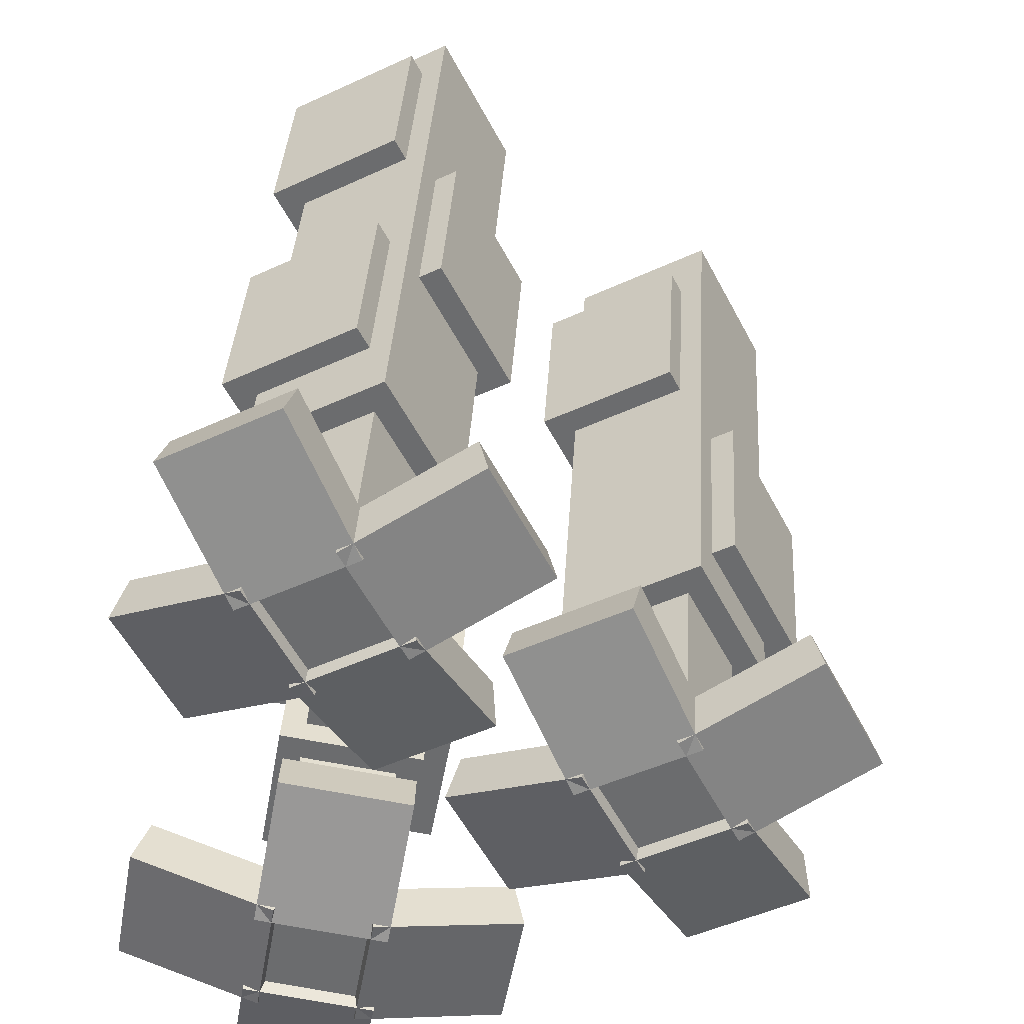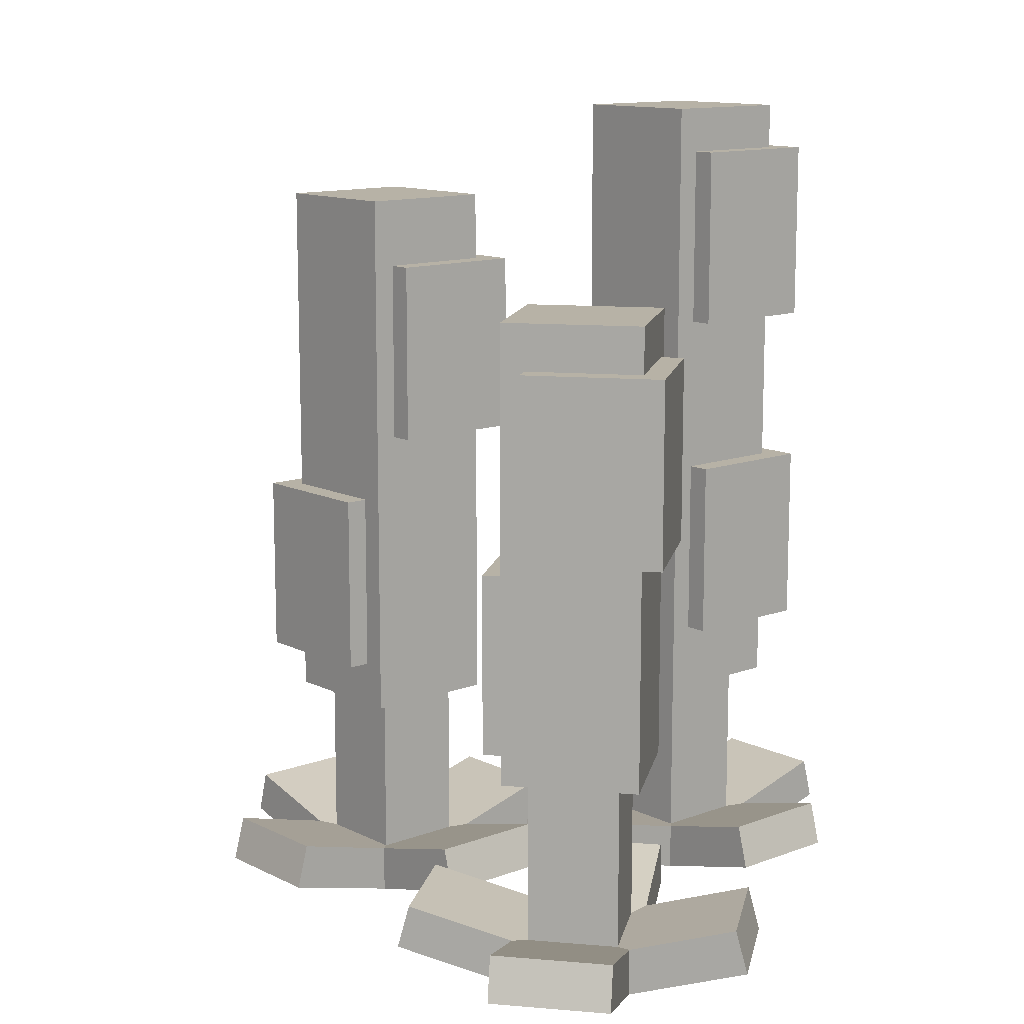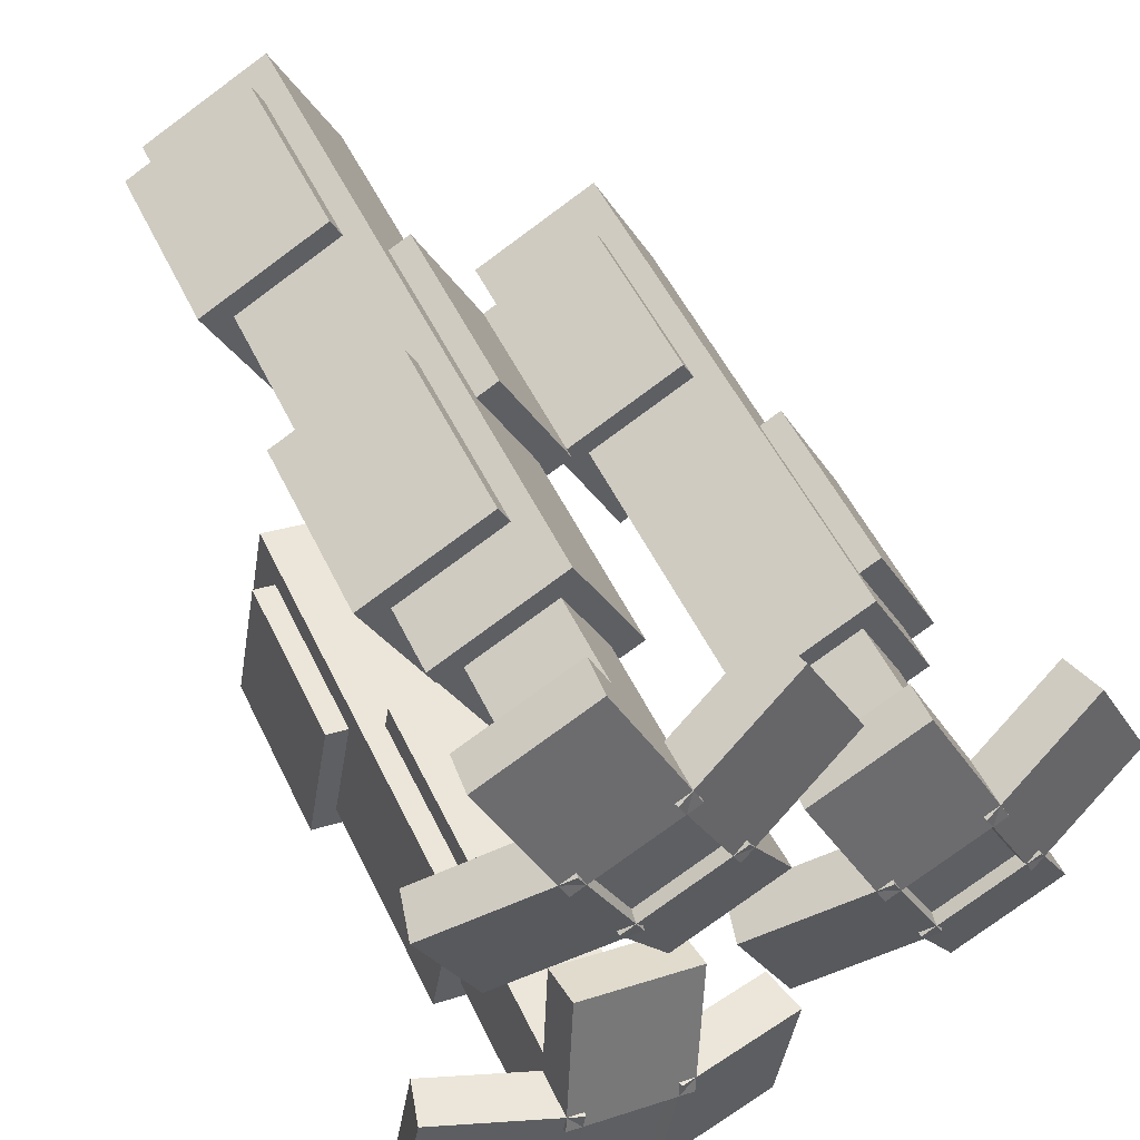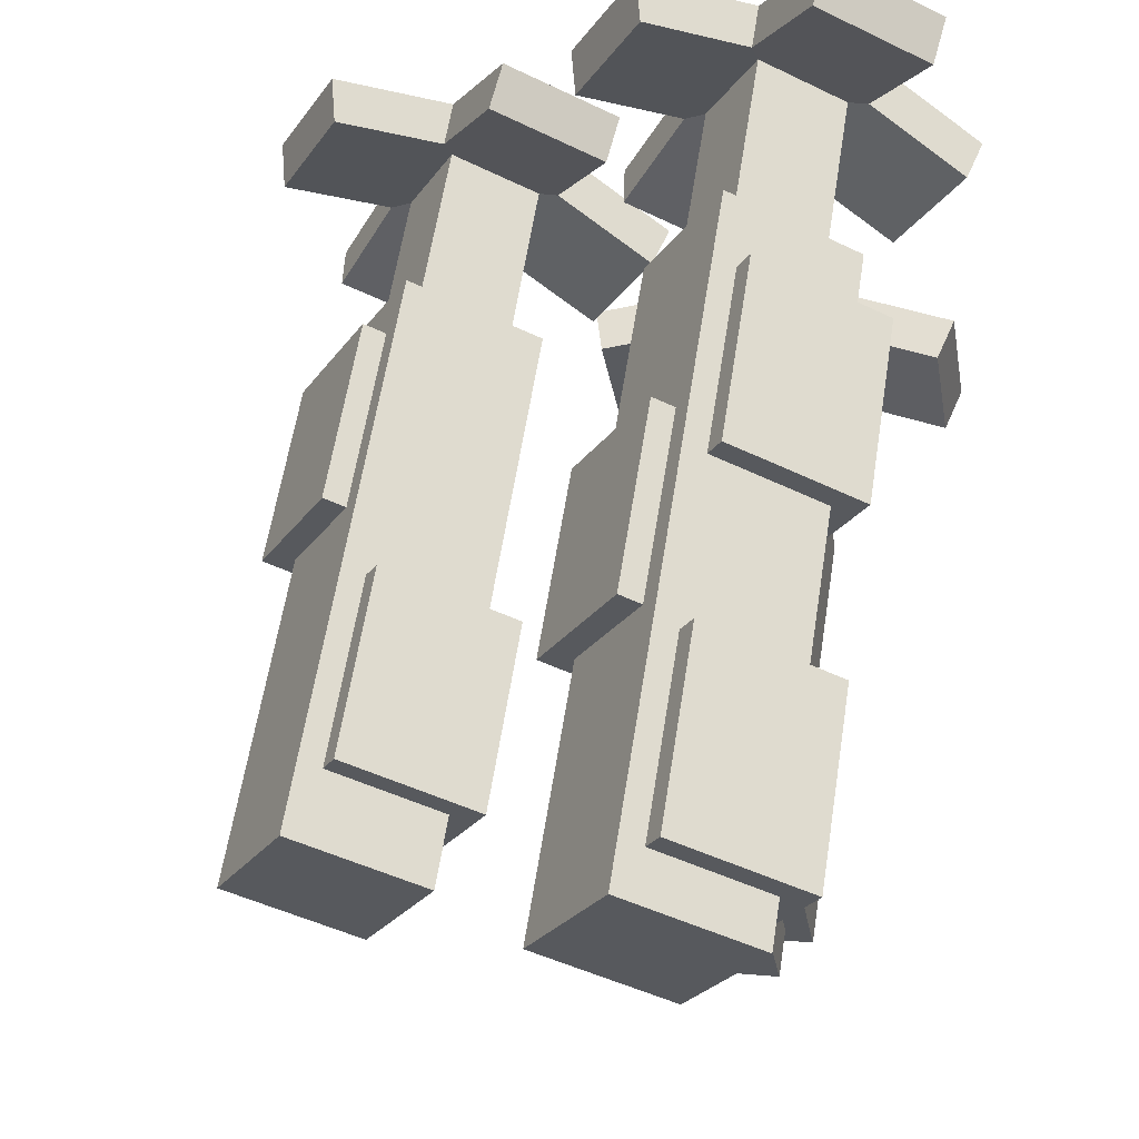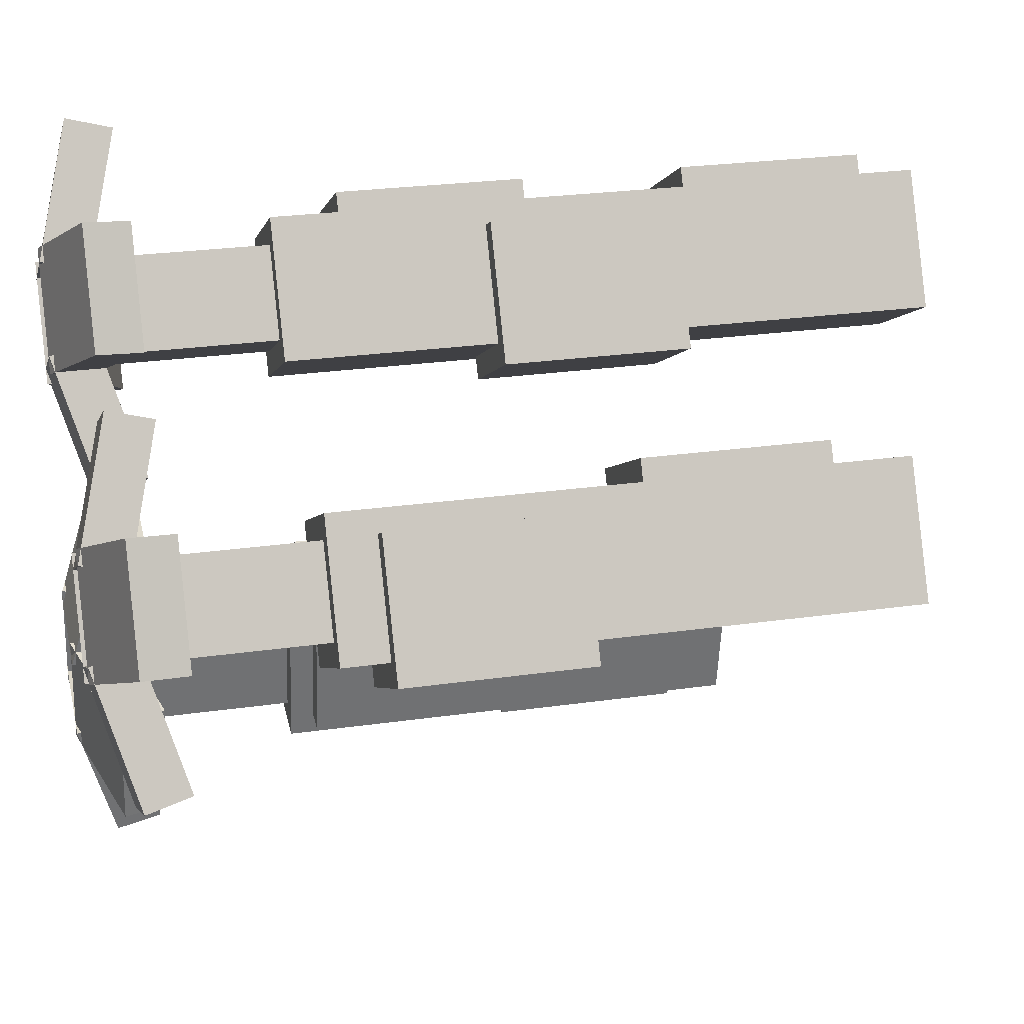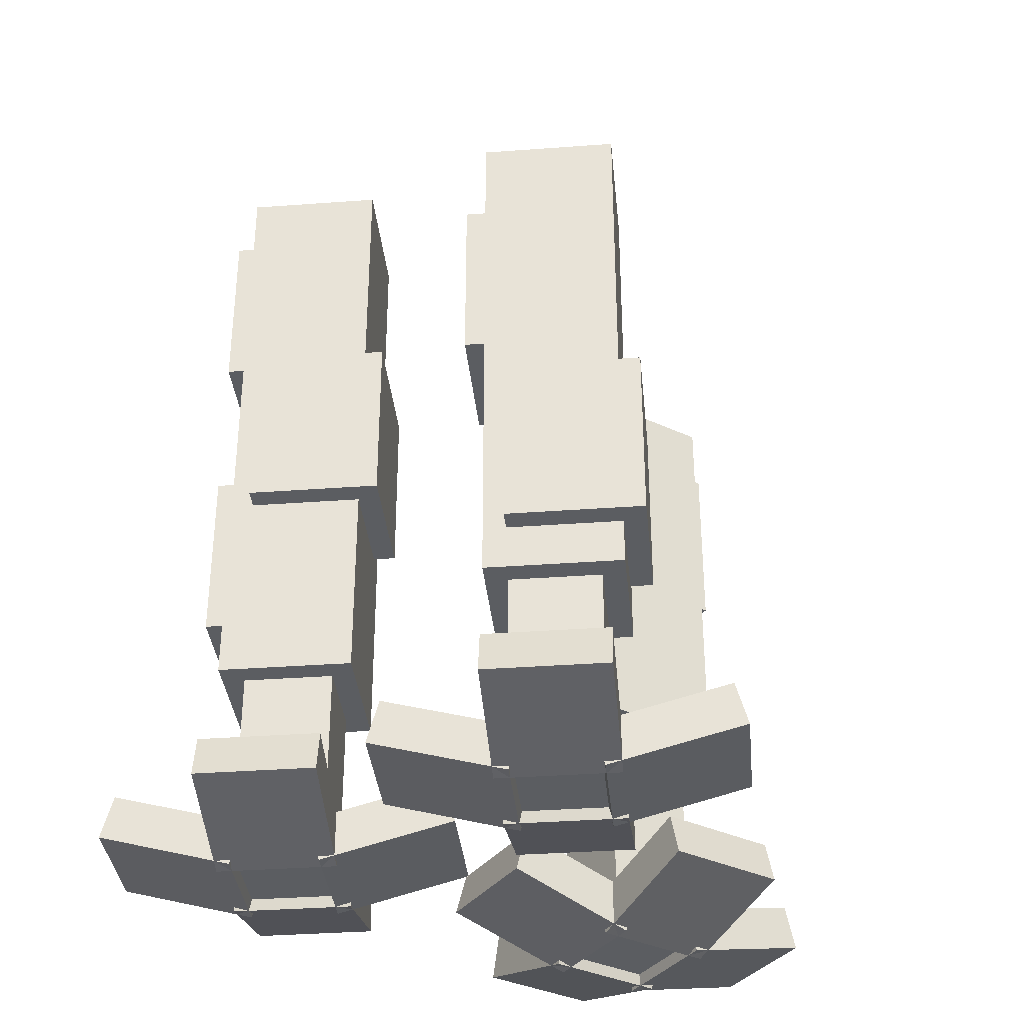
<metadata>
{"format":"obj","ext":"obj","renderer":"f3d","projection":"perspective","resolution":1024,"background":"white","views":[{"elev":36.0,"azim":3.4,"up":"+Z"},{"elev":12.4,"azim":-158.7,"up":"+Y"},{"elev":50.6,"azim":-24.7,"up":"+Z"},{"elev":59.4,"azim":-171.1,"up":"+Z"},{"elev":25.0,"azim":76.8,"up":"+Z"},{"elev":-35.5,"azim":68.1,"up":"+Y"}]}
</metadata>
<code>
o cube
v -0.06172 0.5781 0.2183
v -0.01843 0.5781 0.1351
v -0.06172 0.1406 0.2183
v -0.01843 0.1406 0.1351
v -0.1449 0.5781 0.175
v -0.1016 0.5781 0.09183
v -0.1449 0.1406 0.175
v -0.1016 0.1406 0.09183
f 2 1 3 4
f 7 5 6 8
f 5 1 2 6
f 4 3 7 8
f 3 1 5 7
f 6 2 4 8
o cube
v -0.04065 0.4062 0.2116
v 0.002642 0.4062 0.1285
v -0.04065 0.2812 0.2116
v 0.002642 0.2812 0.1285
v -0.1238 0.4062 0.1683
v -0.08052 0.4062 0.08519
v -0.1238 0.2812 0.1683
v -0.08052 0.2812 0.08519
f 10 9 11 12
f 15 13 14 16
f 13 9 10 14
f 12 11 15 16
f 11 9 13 15
f 14 10 12 16
o cube
v -0.0828 0.5469 0.2249
v -0.03951 0.5469 0.1418
v -0.0828 0.4219 0.2249
v -0.03951 0.4219 0.1418
v -0.166 0.5469 0.1816
v -0.1227 0.5469 0.09848
v -0.166 0.4219 0.1816
v -0.1227 0.4219 0.09848
f 18 17 19 20
f 23 21 22 24
f 21 17 18 22
f 20 19 23 24
f 19 17 21 23
f 22 18 20 24
o cube
v -0.0828 0.3125 0.2249
v -0.03951 0.3125 0.1418
v -0.0828 0.1875 0.2249
v -0.03951 0.1875 0.1418
v -0.166 0.3125 0.1816
v -0.1227 0.3125 0.09848
v -0.166 0.1875 0.1816
v -0.1227 0.1875 0.09848
f 26 25 27 28
f 31 29 30 32
f 29 25 26 30
f 28 27 31 32
f 27 25 29 31
f 30 26 28 32
o cube
v -0.06837 0.5 0.1972
v -0.03951 0.5 0.1418
v -0.06837 0 0.1972
v -0.03951 0 0.1418
v -0.1238 0.5 0.1683
v -0.09495 0.5 0.1129
v -0.1238 0 0.1683
v -0.09495 0 0.1129
f 34 33 35 36
f 39 37 38 40
f 37 33 34 38
f 36 35 39 40
f 35 33 37 39
f 38 34 36 40
o cube
v -0.0004903 0.04691 0.2431
v 0.03703 0.04691 0.171
v 0.006684 0.01673 0.2468
v 0.0442 0.01673 0.1748
v -0.08081 0.02265 0.2013
v -0.0433 0.02265 0.1292
v -0.07364 -0.007537 0.205
v -0.03612 -0.007537 0.133
f 42 41 43 44
f 47 45 46 48
f 45 41 42 46
f 44 43 47 48
f 43 41 45 47
f 46 42 44 48
o cube
v -0.1628 0.04691 0.067
v -0.2003 0.04691 0.1391
v -0.17 0.01673 0.06327
v -0.2075 0.01673 0.1353
v -0.0825 0.02265 0.1088
v -0.12 0.02265 0.1809
v -0.08967 -0.007537 0.1051
v -0.1272 -0.007537 0.1772
f 50 49 51 52
f 55 53 54 56
f 53 49 50 54
f 52 51 55 56
f 51 49 53 55
f 54 50 52 56
o cube
v 0.006396 0.04691 0.07389
v -0.06567 0.04691 0.03637
v 0.01013 0.01673 0.06671
v -0.06194 0.01673 0.0292
v -0.03542 0.02265 0.1542
v -0.1075 0.02265 0.1167
v -0.03168 -0.007537 0.147
v -0.1038 -0.007537 0.1095
f 58 57 59 60
f 63 61 62 64
f 61 57 58 62
f 60 59 63 64
f 59 57 61 63
f 62 58 60 64
o cube
v -0.1697 0.04691 0.2362
v -0.09764 0.04691 0.2737
v -0.1734 0.01673 0.2434
v -0.1014 0.01673 0.2809
v -0.1279 0.02265 0.1559
v -0.05582 0.02265 0.1934
v -0.1316 -0.007537 0.1631
v -0.05956 -0.007537 0.2006
f 66 65 67 68
f 71 69 70 72
f 69 65 66 70
f 68 67 71 72
f 67 65 69 71
f 70 66 68 72
o cube
v -0.04305 0.2812 -0.1505
v -0.1354 0.2812 -0.1342
v -0.04305 0.1562 -0.1505
v -0.1354 0.1562 -0.1342
v -0.02677 0.2812 -0.0582
v -0.1191 0.2812 -0.04192
v -0.02677 0.1562 -0.0582
v -0.1191 0.1562 -0.04192
f 74 73 75 76
f 79 77 78 80
f 77 73 74 78
f 76 75 79 80
f 75 73 77 79
f 78 74 76 80
o cube
v -0.07925 0.4219 -0.1759
v -0.1716 0.4219 -0.1596
v -0.07925 0.2969 -0.1759
v -0.1716 0.2969 -0.1596
v -0.06297 0.4219 -0.08355
v -0.1553 0.4219 -0.06727
v -0.06297 0.2969 -0.08355
v -0.1553 0.2969 -0.06727
f 82 81 83 84
f 87 85 86 88
f 85 81 82 86
f 84 83 87 88
f 83 81 85 87
f 86 82 84 88
o cube
v -0.06115 0.4531 -0.1632
v -0.1535 0.4531 -0.1469
v -0.06115 0.1406 -0.1632
v -0.1535 0.1406 -0.1469
v -0.04487 0.4531 -0.07088
v -0.1372 0.4531 -0.0546
v -0.04487 0.1406 -0.07088
v -0.1372 0.1406 -0.0546
f 90 89 91 92
f 95 93 94 96
f 93 89 90 94
f 92 91 95 96
f 91 89 93 95
f 94 90 92 96
o cube
v -0.07383 0.4375 -0.1451
v -0.1354 0.4375 -0.1342
v -0.07383 0 -0.1451
v -0.1354 0 -0.1342
v -0.06297 0.4375 -0.08355
v -0.1245 0.4375 -0.0727
v -0.06297 0 -0.08355
v -0.1245 0 -0.0727
f 98 97 99 100
f 103 101 102 104
f 101 97 98 102
f 100 99 103 104
f 99 97 101 103
f 102 98 100 104
o cube
v -0.07873 0.04691 -0.2269
v -0.1587 0.04691 -0.2128
v -0.08014 0.01673 -0.2349
v -0.1602 0.01673 -0.2208
v -0.06301 0.02265 -0.1377
v -0.143 0.02265 -0.1236
v -0.06441 -0.007537 -0.1457
v -0.1444 -0.007537 -0.1316
f 106 105 107 108
f 111 109 110 112
f 109 105 106 110
f 108 107 111 112
f 107 105 109 111
f 110 106 108 112
o cube
v -0.1196 0.04691 0.009095
v -0.03961 0.04691 -0.005014
v -0.1182 0.01673 0.01706
v -0.0382 0.01673 0.002952
v -0.1353 0.02265 -0.08008
v -0.05533 0.02265 -0.09419
v -0.1339 -0.007537 -0.07212
v -0.05393 -0.007537 -0.08623
f 114 113 115 116
f 119 117 118 120
f 117 113 114 118
f 116 115 119 120
f 115 113 117 119
f 118 114 116 120
o cube
v -0.2172 0.04691 -0.1293
v -0.2031 0.04691 -0.04933
v -0.2251 0.01673 -0.1279
v -0.211 0.01673 -0.04793
v -0.128 0.02265 -0.1451
v -0.1139 0.02265 -0.06506
v -0.136 -0.007537 -0.1437
v -0.1218 -0.007537 -0.06365
f 122 121 123 124
f 127 125 126 128
f 125 121 122 126
f 124 123 127 128
f 123 121 125 127
f 126 122 124 128
o cube
v 0.01882 0.04691 -0.08845
v 0.00471 0.04691 -0.1685
v 0.02678 0.01673 -0.08986
v 0.01268 0.01673 -0.1699
v -0.07036 0.02265 -0.07273
v -0.08447 0.02265 -0.1527
v -0.0624 -0.007537 -0.07413
v -0.0765 -0.007537 -0.1541
f 130 129 131 132
f 135 133 134 136
f 133 129 130 134
f 132 131 135 136
f 131 129 133 135
f 134 130 132 136
o cube
v 0.1047 0.4688 0.09992
v 0.148 0.4688 0.01677
v 0.1047 0.3438 0.09992
v 0.148 0.3438 0.01677
v 0.02155 0.4688 0.05663
v 0.06484 0.4688 -0.02652
v 0.02155 0.3438 0.05663
v 0.06484 0.3438 -0.02652
f 138 137 139 140
f 143 141 142 144
f 141 137 138 142
f 140 139 143 144
f 139 137 141 143
f 142 138 140 144
o cube
v 0.1258 0.5156 0.09328
v 0.1691 0.5156 0.01012
v 0.1258 0.1406 0.09328
v 0.1691 0.1406 0.01012
v 0.04262 0.5156 0.04999
v 0.08591 0.5156 -0.03317
v 0.04262 0.1406 0.04999
v 0.08591 0.1406 -0.03317
f 146 145 147 148
f 151 149 150 152
f 149 145 146 150
f 148 147 151 152
f 147 145 149 151
f 150 146 148 152
o cube
v 0.1469 0.2969 0.08663
v 0.1901 0.2969 0.003476
v 0.1469 0.1719 0.08663
v 0.1901 0.1719 0.003476
v 0.0637 0.2969 0.04334
v 0.107 0.2969 -0.03981
v 0.0637 0.1719 0.04334
v 0.107 0.1719 -0.03981
f 154 153 155 156
f 159 157 158 160
f 157 153 154 158
f 156 155 159 160
f 155 153 157 159
f 158 154 156 160
o cube
v 0.1191 0.5 0.0722
v 0.148 0.5 0.01677
v 0.1191 0 0.0722
v 0.148 0 0.01677
v 0.0637 0.5 0.04334
v 0.09255 0.5 -0.01209
v 0.0637 0 0.04334
v 0.09255 0 -0.01209
f 162 161 163 164
f 167 165 166 168
f 165 161 162 166
f 164 163 167 168
f 163 161 165 167
f 166 162 164 168
o cube
v 0.187 0.04691 0.1181
v 0.2245 0.04691 0.04604
v 0.1942 0.01673 0.1218
v 0.2317 0.01673 0.04977
v 0.1067 0.02265 0.07629
v 0.1442 0.02265 0.004223
v 0.1139 -0.007537 0.08003
v 0.1514 -0.007537 0.007958
f 170 169 171 172
f 175 173 174 176
f 173 169 170 174
f 172 171 175 176
f 171 169 173 175
f 174 170 172 176
o cube
v 0.02468 0.04691 -0.058
v -0.01284 0.04691 0.01407
v 0.0175 0.01673 -0.06173
v -0.02001 0.01673 0.01034
v 0.105 0.02265 -0.01618
v 0.06749 0.02265 0.05589
v 0.09783 -0.007537 -0.01992
v 0.06031 -0.007537 0.05215
f 178 177 179 180
f 183 181 182 184
f 181 177 178 182
f 180 179 183 184
f 179 177 181 183
f 182 178 180 184
o cube
v 0.1939 0.04691 -0.05111
v 0.1218 0.04691 -0.08863
v 0.1976 0.01673 -0.05829
v 0.1256 0.01673 -0.0958
v 0.1521 0.02265 0.02921
v 0.08001 0.02265 -0.008304
v 0.1558 -0.007537 0.02204
v 0.08375 -0.007537 -0.01548
f 186 185 187 188
f 191 189 190 192
f 189 185 186 190
f 188 187 191 192
f 187 185 189 191
f 190 186 188 192
o cube
v 0.01779 0.04691 0.1112
v 0.08986 0.04691 0.1487
v 0.01406 0.01673 0.1184
v 0.08613 0.01673 0.1559
v 0.05961 0.02265 0.0309
v 0.1317 0.02265 0.06841
v 0.05587 -0.007537 0.03807
v 0.1279 -0.007537 0.07559
f 194 193 195 196
f 199 197 198 200
f 197 193 194 198
f 196 195 199 200
f 195 193 197 199
f 198 194 196 200

</code>
